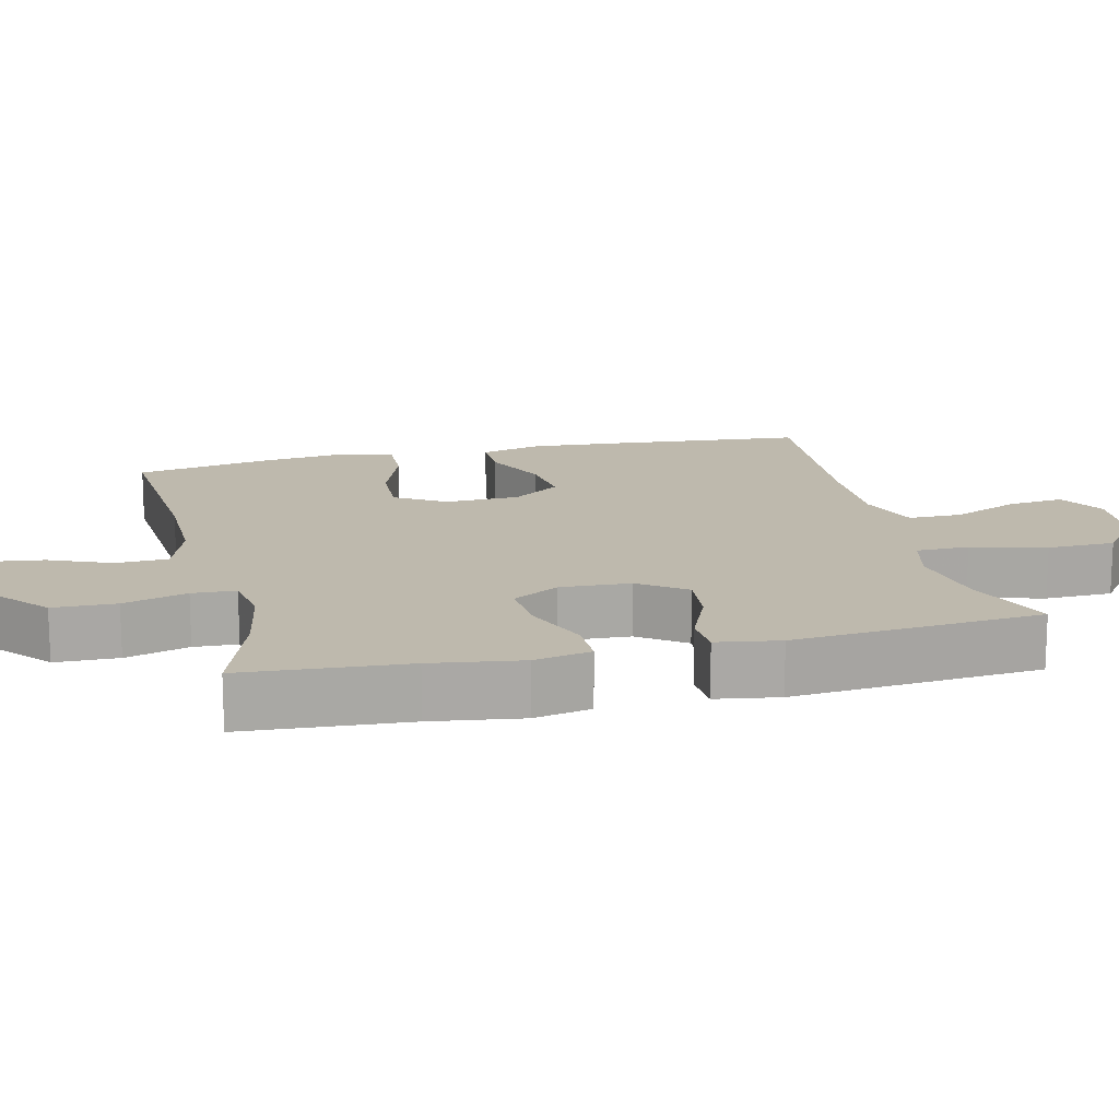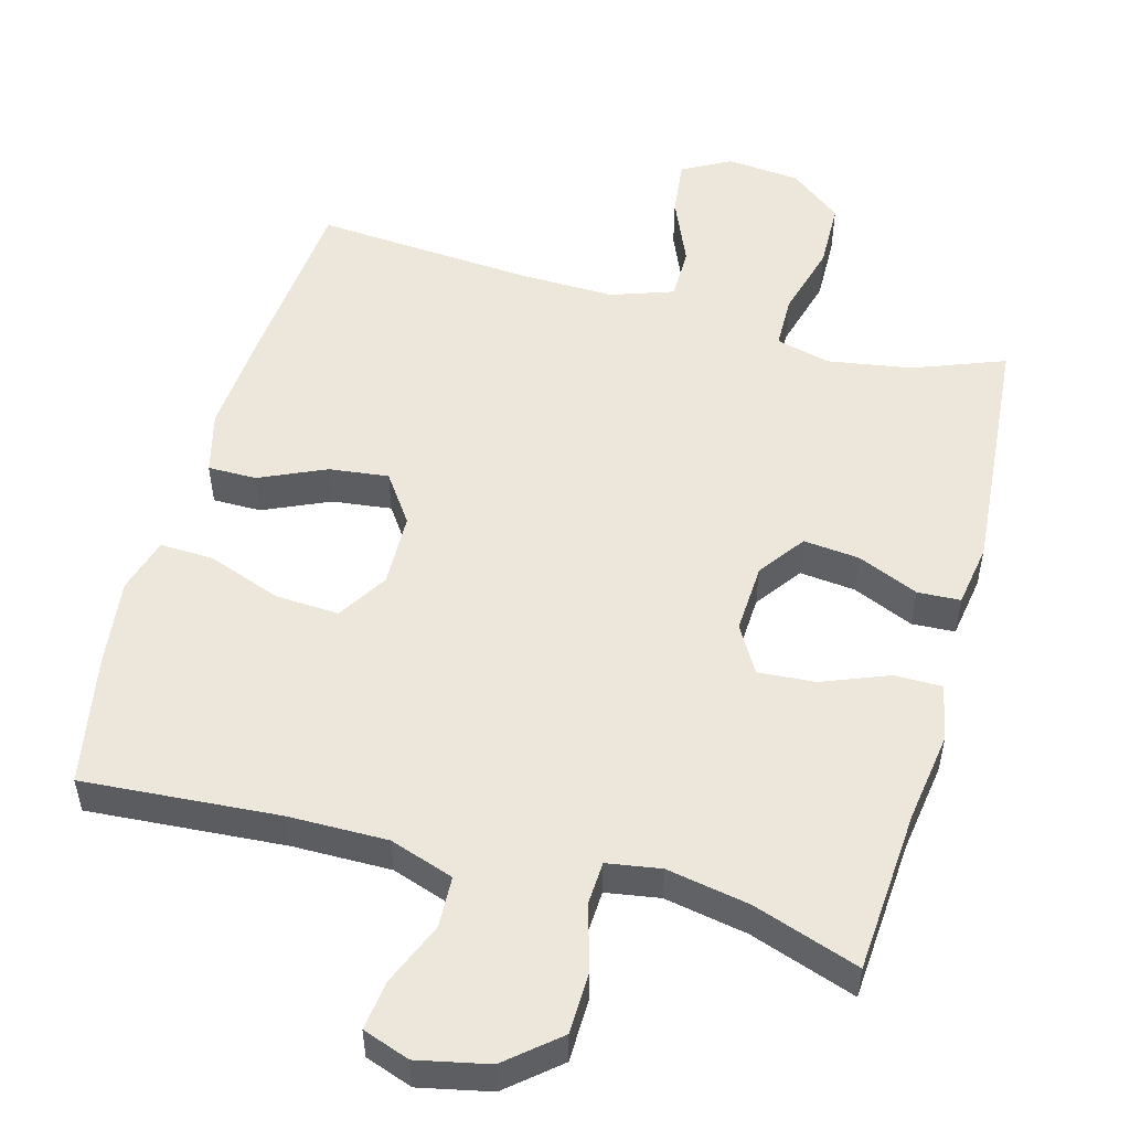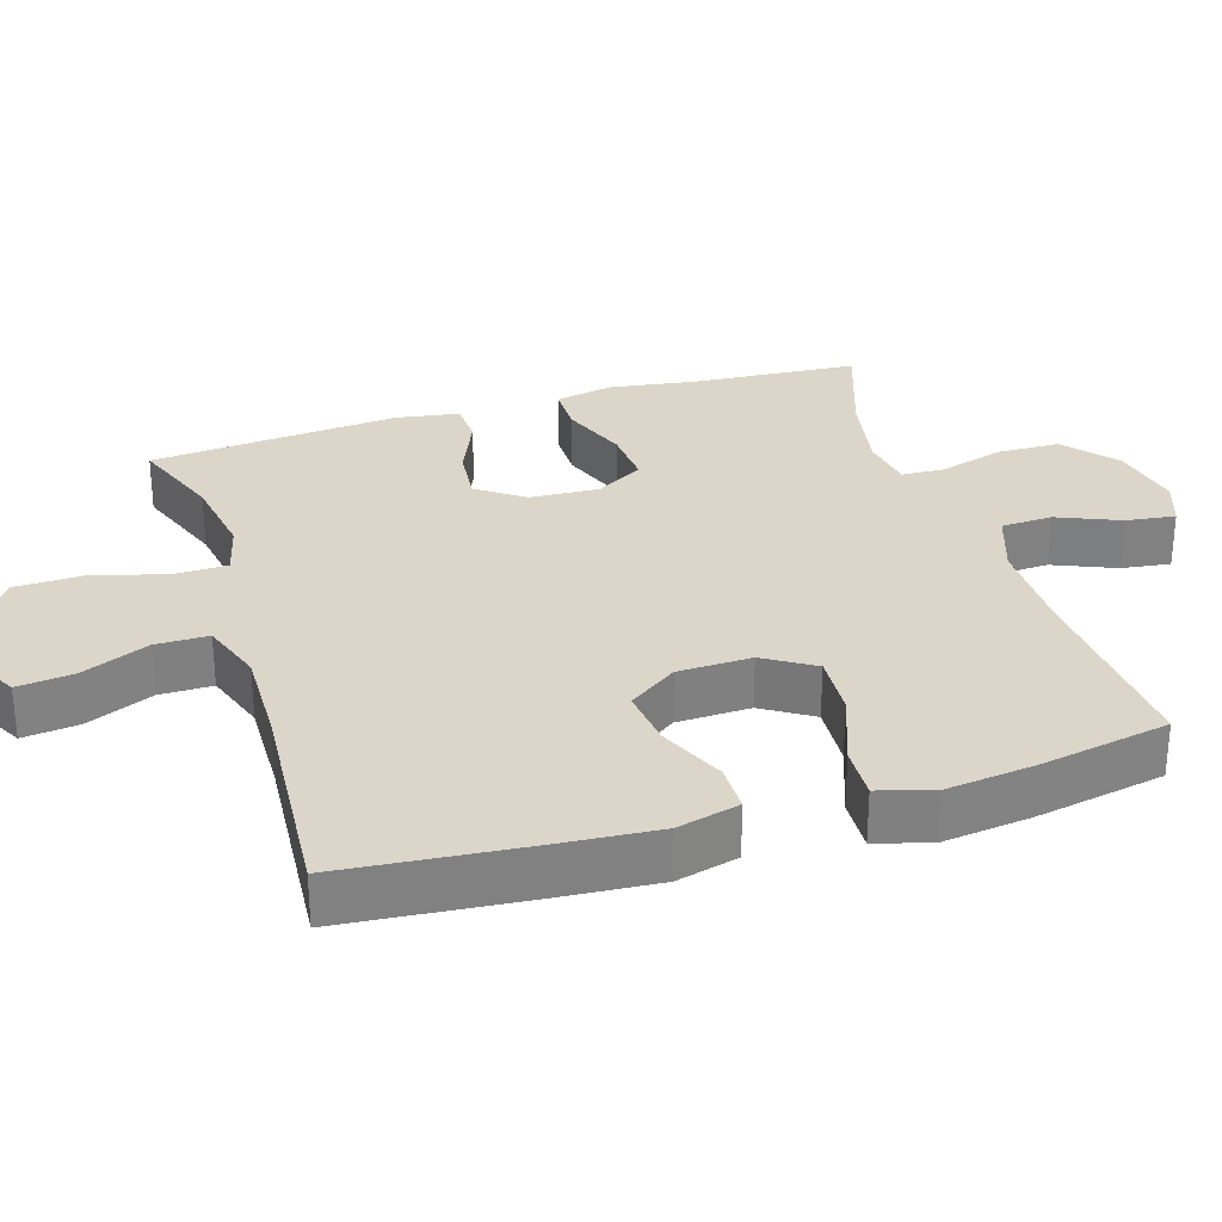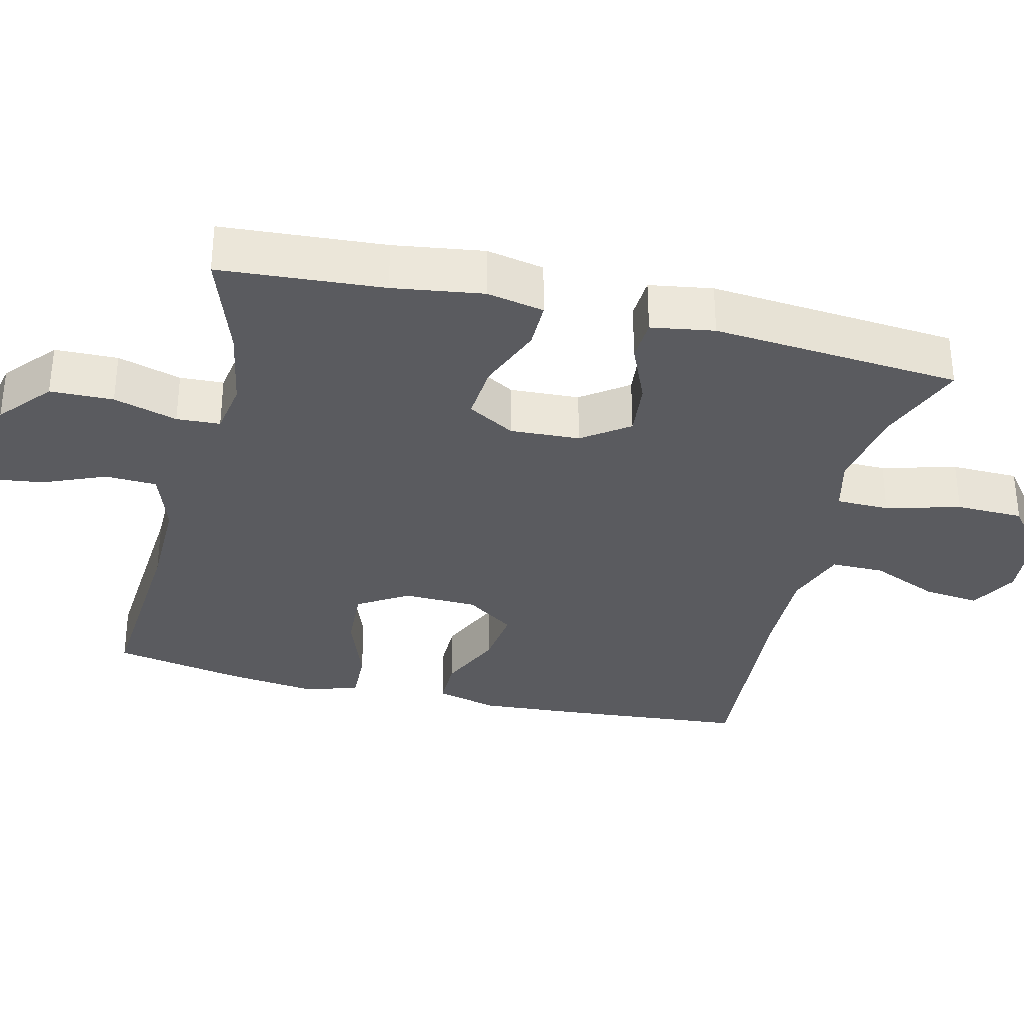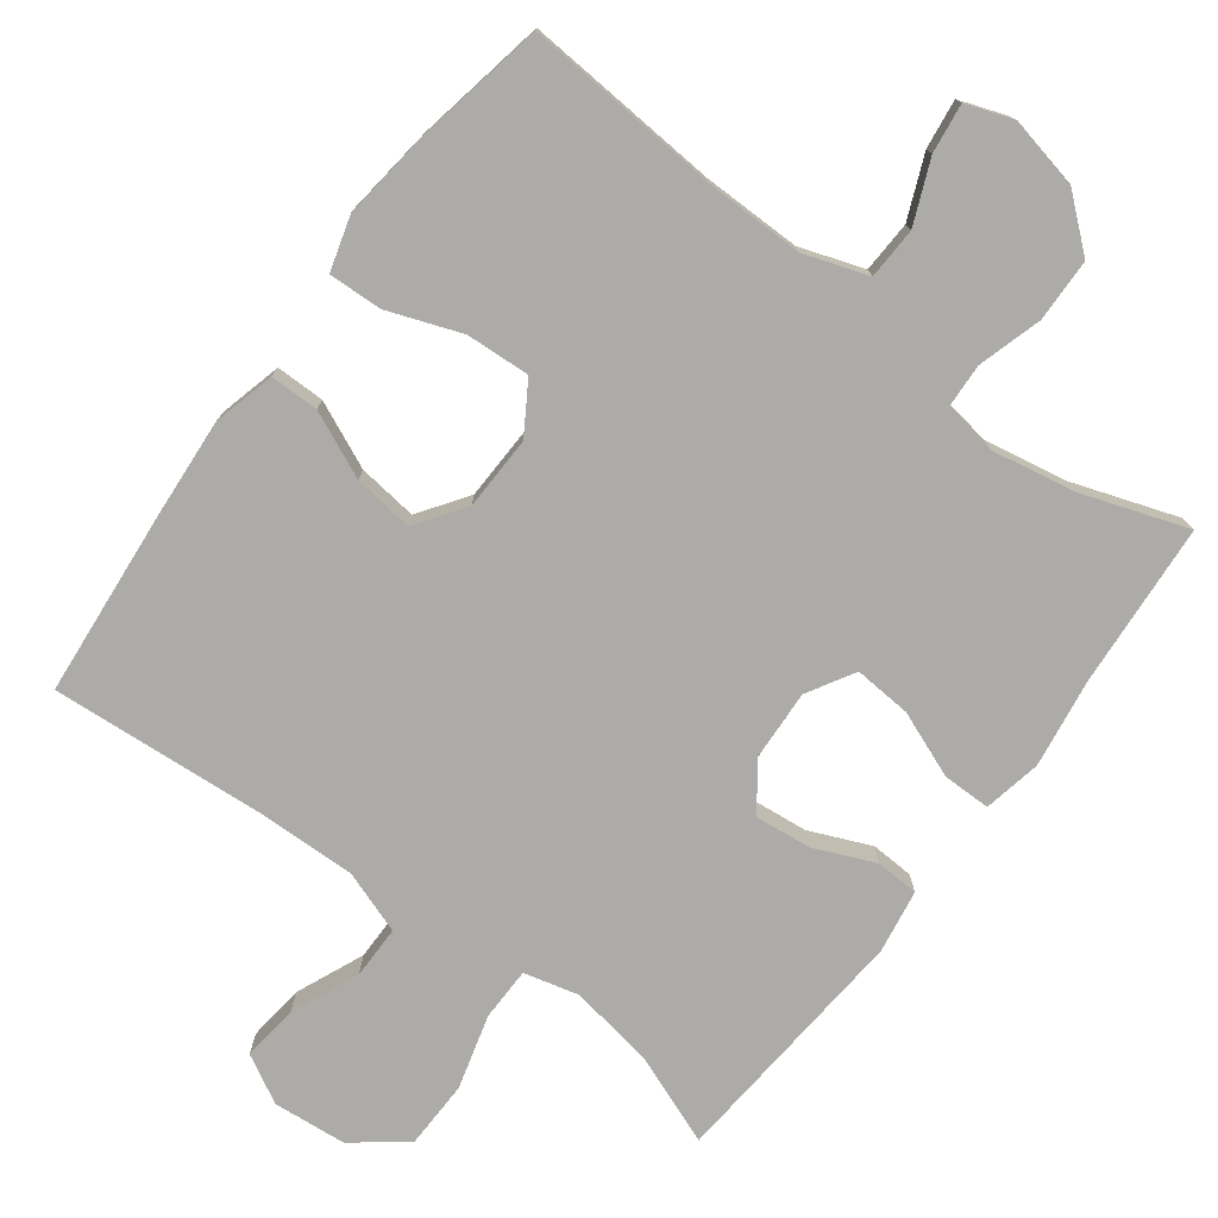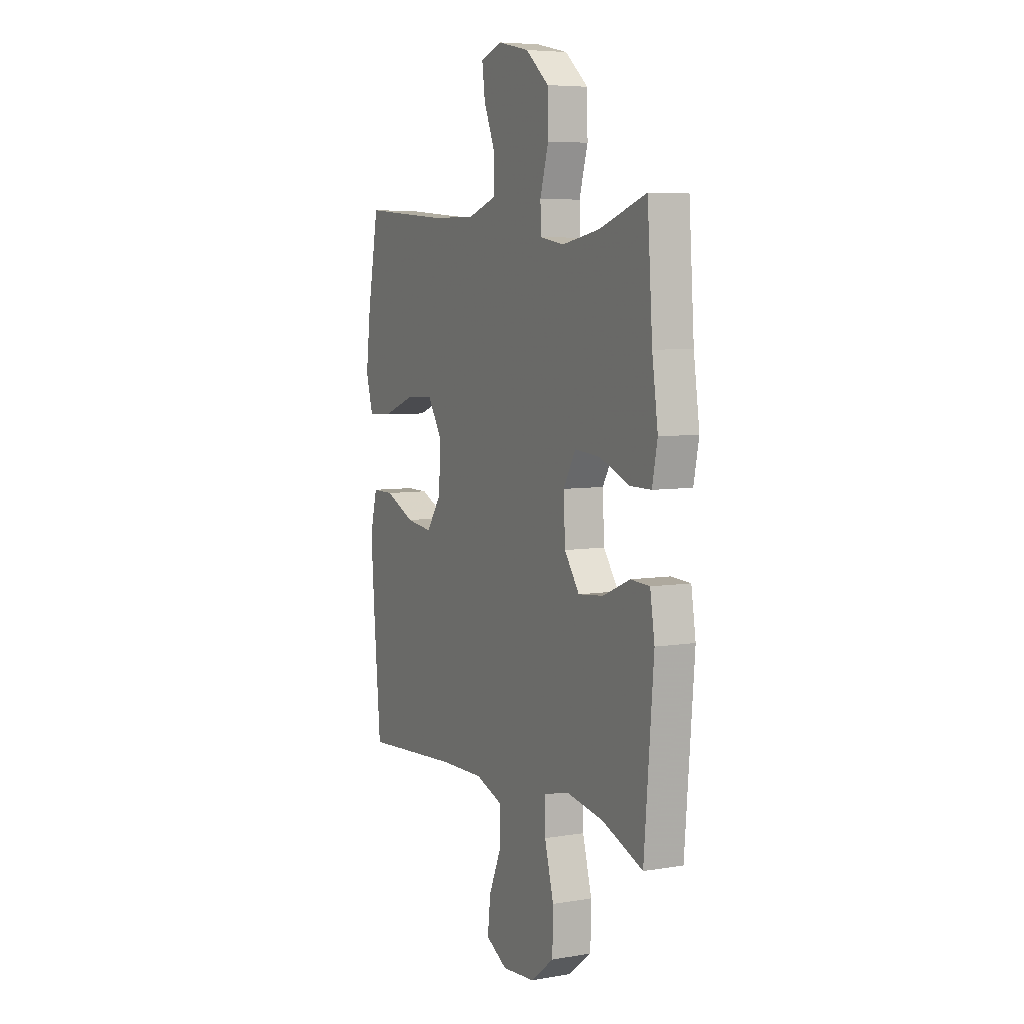
<metadata>
{"format":"obj","ext":"obj","renderer":"f3d","projection":"perspective","resolution":1024,"background":"white","views":[{"elev":15.3,"azim":76.4,"up":"+Y"},{"elev":52.5,"azim":15.4,"up":"+Y"},{"elev":29.9,"azim":-107.2,"up":"+Y"},{"elev":-33.0,"azim":76.3,"up":"+Y"},{"elev":-76.5,"azim":-36.8,"up":"+Y"},{"elev":6.3,"azim":63.5,"up":"+Z"}]}
</metadata>
<code>
v -0.5 0.07 0.5
v -0.229 0.07 0.48
v -0.093 0.07 0.479
v -0.005 0.07 0.509
v -0.002 0.07 0.58
v -0.038 0.07 0.666
v -0.047 0.07 0.734
v 0.018 0.07 0.757
v 0.116 0.07 0.736
v 0.187 0.07 0.676
v 0.189 0.07 0.589
v 0.163 0.07 0.501
v 0.166 0.07 0.441
v 0.24 0.07 0.429
v 0.354 0.07 0.45
v 0.5 0.07 0.5
v 0.516 0.07 0.275
v 0.534 0.07 0.151
v 0.518 0.07 0.072
v 0.452 0.07 0.072
v 0.361 0.07 0.108
v 0.282 0.07 0.114
v 0.244 0.07 0.049
v 0.249 0.07 -0.047
v 0.295 0.07 -0.111
v 0.372 0.07 -0.103
v 0.456 0.07 -0.067
v 0.515 0.07 -0.07
v 0.529 0.07 -0.157
v 0.5 0.07 -0.5
v 0.375 0.07 -0.452
v 0.259 0.07 -0.433
v 0.184 0.07 -0.452
v 0.183 0.07 -0.525
v 0.211 0.07 -0.627
v 0.209 0.07 -0.72
v 0.137 0.07 -0.776
v 0.036 0.07 -0.785
v -0.03 0.07 -0.749
v -0.021 0.07 -0.671
v 0.019 0.07 -0.578
v 0.019 0.07 -0.505
v -0.067 0.07 -0.475
v -0.202 0.07 -0.478
v -0.5 0.07 -0.5
v -0.523 0.07 -0.243
v -0.533 0.07 -0.106
v -0.511 0.07 -0.02
v -0.444 0.07 -0.02
v -0.353 0.07 -0.061
v -0.271 0.07 -0.071
v -0.224 0.07 -0.004
v -0.221 0.07 0.098
v -0.264 0.07 0.167
v -0.352 0.07 0.162
v -0.453 0.07 0.125
v -0.527 0.07 0.122
v -0.549 0.07 0.198
v -0.534 0.07 0.32
v -0.5 0 0.5
v -0.229 0 0.48
v -0.093 0 0.479
v -0.005 0 0.509
v -0.002 0 0.58
v -0.038 0 0.666
v -0.047 0 0.734
v 0.018 0 0.757
v 0.116 0 0.736
v 0.187 0 0.676
v 0.189 0 0.589
v 0.163 0 0.501
v 0.166 0 0.441
v 0.24 0 0.429
v 0.354 0 0.45
v 0.5 0 0.5
v 0.516 0 0.275
v 0.534 0 0.151
v 0.518 0 0.072
v 0.452 0 0.072
v 0.361 0 0.108
v 0.282 0 0.114
v 0.244 0 0.049
v 0.249 0 -0.047
v 0.295 0 -0.111
v 0.372 0 -0.103
v 0.456 0 -0.067
v 0.515 0 -0.07
v 0.529 0 -0.157
v 0.5 0 -0.5
v 0.375 0 -0.452
v 0.259 0 -0.433
v 0.184 0 -0.452
v 0.183 0 -0.525
v 0.211 0 -0.627
v 0.209 0 -0.72
v 0.137 0 -0.776
v 0.036 0 -0.785
v -0.03 0 -0.749
v -0.021 0 -0.671
v 0.019 0 -0.578
v 0.019 0 -0.505
v -0.067 0 -0.475
v -0.202 0 -0.478
v -0.5 0 -0.5
v -0.523 0 -0.243
v -0.533 0 -0.106
v -0.511 0 -0.02
v -0.444 0 -0.02
v -0.353 0 -0.061
v -0.271 0 -0.071
v -0.224 0 -0.004
v -0.221 0 0.098
v -0.264 0 0.167
v -0.352 0 0.162
v -0.453 0 0.125
v -0.527 0 0.122
v -0.549 0 0.198
v -0.534 0 0.32
f 58 59 1 2
f 55 56 57 58
f 54 55 58 2
f 53 54 2 3
f 52 53 3 4
f 47 48 49 50
f 47 50 51
f 44 45 46 47
f 43 44 47 51
f 42 43 51 52
f 38 39 40 41
f 38 41 42
f 37 38 42
f 34 35 36 37
f 33 34 37 42
f 28 29 30 31
f 26 27 28 31
f 25 26 31 32
f 24 25 32 33
f 18 19 20 21
f 17 18 21 22
f 15 16 17 22
f 14 15 22 23
f 9 10 11 12
f 9 12 13
f 8 9 13
f 5 6 7 8
f 4 5 8 13
f 52 4 13
f 23 24 33 42
f 23 42 52
f 13 14 23 52
f 61 60 118 117
f 117 116 115 114
f 61 117 114 113
f 62 61 113 112
f 63 62 112 111
f 109 108 107 106
f 110 109 106
f 106 105 104 103
f 110 106 103 102
f 111 110 102 101
f 100 99 98 97
f 101 100 97
f 101 97 96
f 96 95 94 93
f 101 96 93 92
f 90 89 88 87
f 90 87 86 85
f 91 90 85 84
f 92 91 84 83
f 80 79 78 77
f 81 80 77 76
f 81 76 75 74
f 82 81 74 73
f 71 70 69 68
f 72 71 68
f 72 68 67
f 67 66 65 64
f 72 67 64 63
f 72 63 111
f 101 92 83 82
f 111 101 82
f 111 82 73 72
f 1 60 61 2
f 2 61 62 3
f 3 62 63 4
f 4 63 64 5
f 5 64 65 6
f 6 65 66 7
f 7 66 67 8
f 8 67 68 9
f 9 68 69 10
f 10 69 70 11
f 11 70 71 12
f 12 71 72 13
f 13 72 73 14
f 14 73 74 15
f 15 74 75 16
f 16 75 76 17
f 17 76 77 18
f 18 77 78 19
f 19 78 79 20
f 20 79 80 21
f 21 80 81 22
f 22 81 82 23
f 23 82 83 24
f 24 83 84 25
f 25 84 85 26
f 26 85 86 27
f 27 86 87 28
f 28 87 88 29
f 29 88 89 30
f 30 89 90 31
f 31 90 91 32
f 32 91 92 33
f 33 92 93 34
f 34 93 94 35
f 35 94 95 36
f 36 95 96 37
f 37 96 97 38
f 38 97 98 39
f 39 98 99 40
f 40 99 100 41
f 41 100 101 42
f 42 101 102 43
f 43 102 103 44
f 44 103 104 45
f 45 104 105 46
f 46 105 106 47
f 47 106 107 48
f 48 107 108 49
f 49 108 109 50
f 50 109 110 51
f 51 110 111 52
f 52 111 112 53
f 53 112 113 54
f 54 113 114 55
f 55 114 115 56
f 56 115 116 57
f 57 116 117 58
f 58 117 118 59
f 59 118 60 1

</code>
